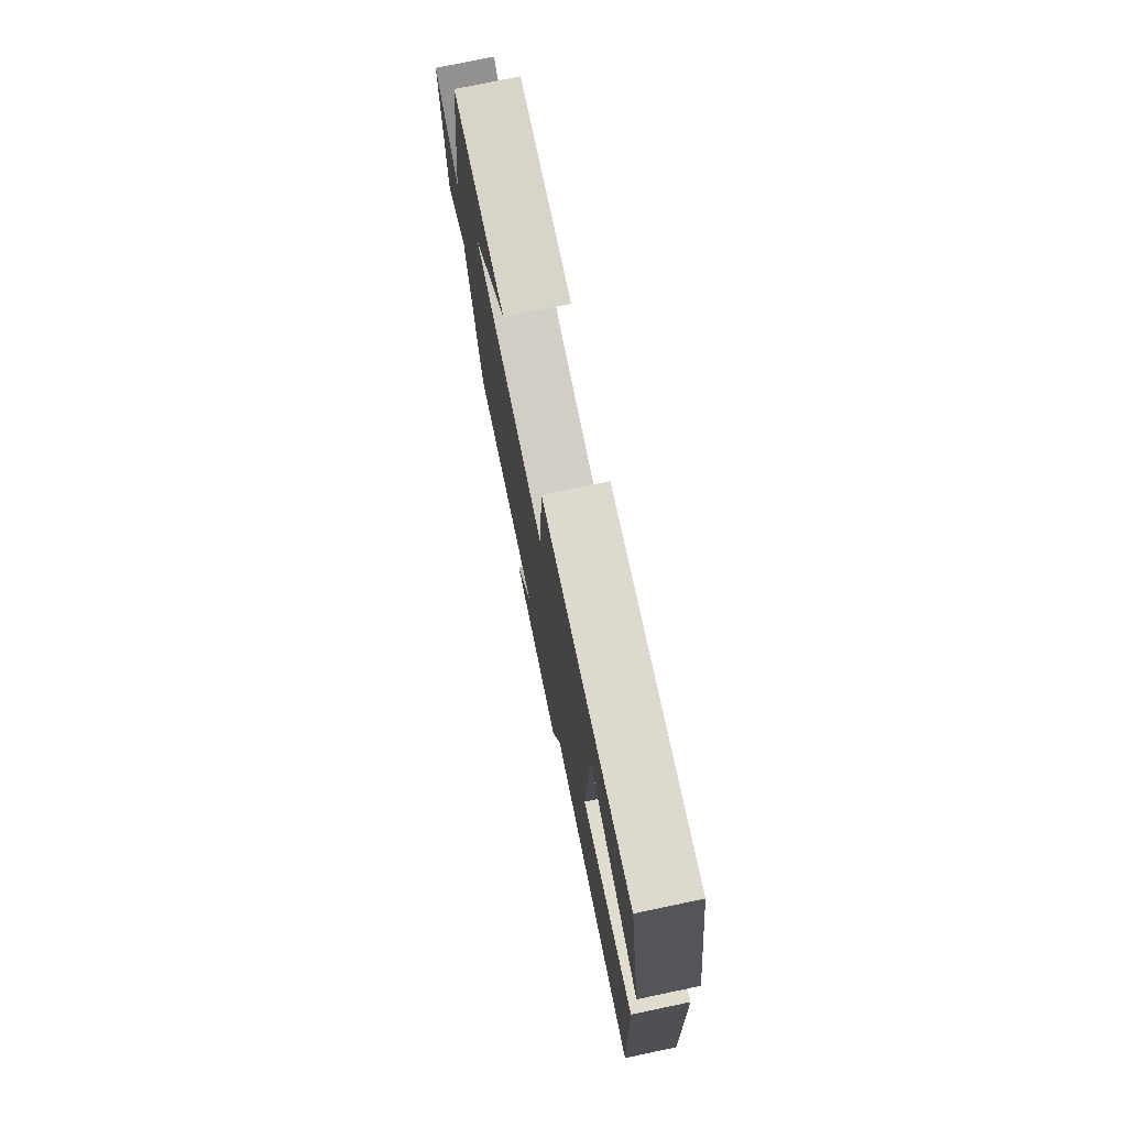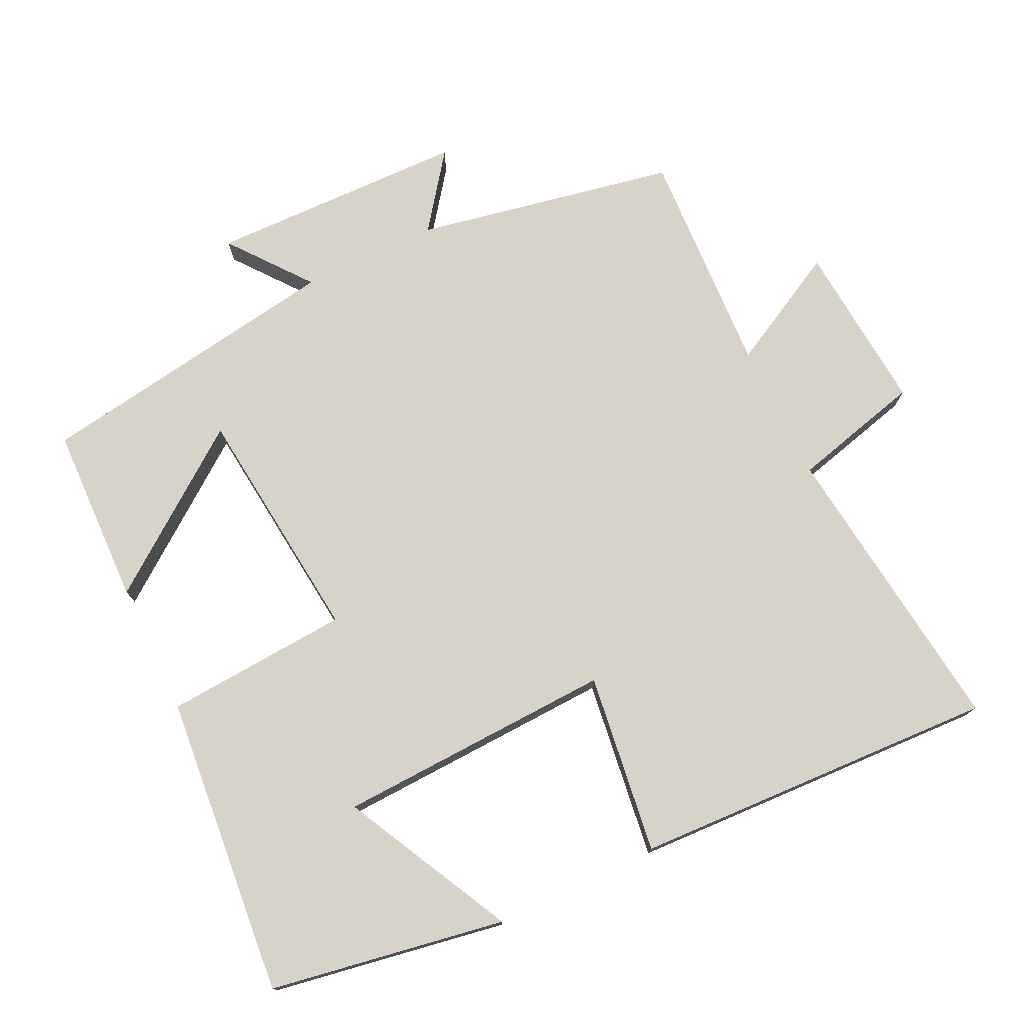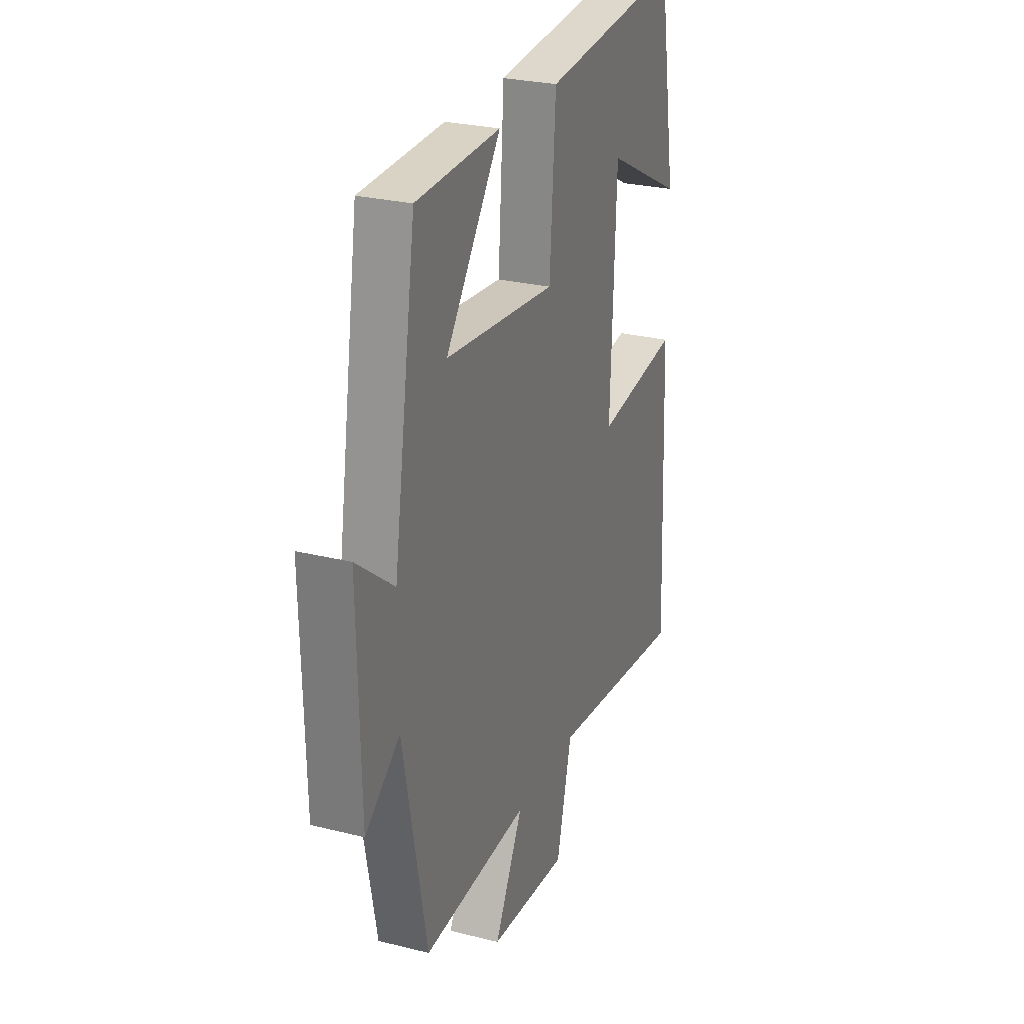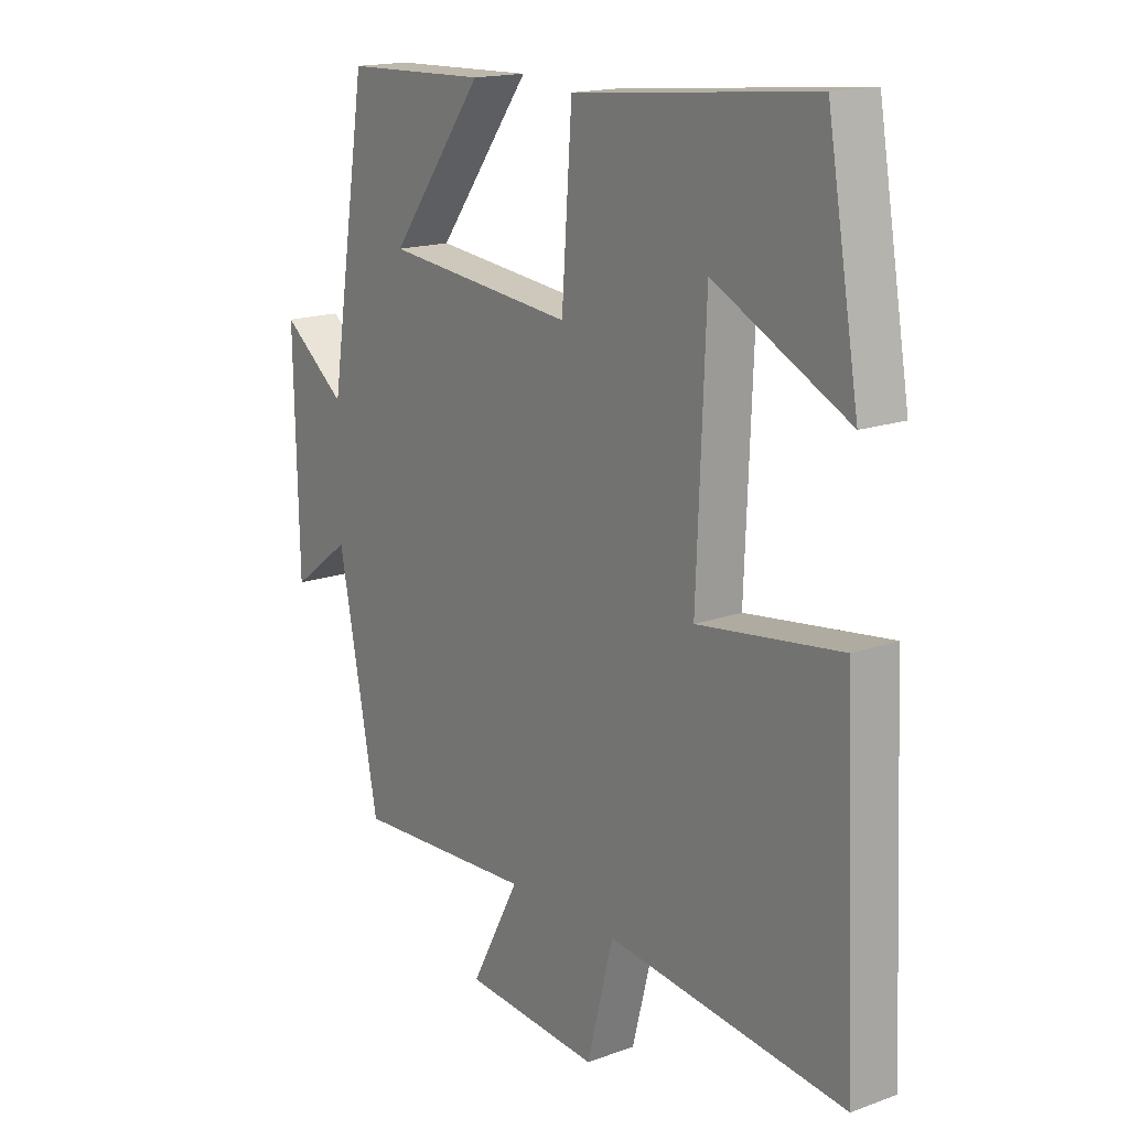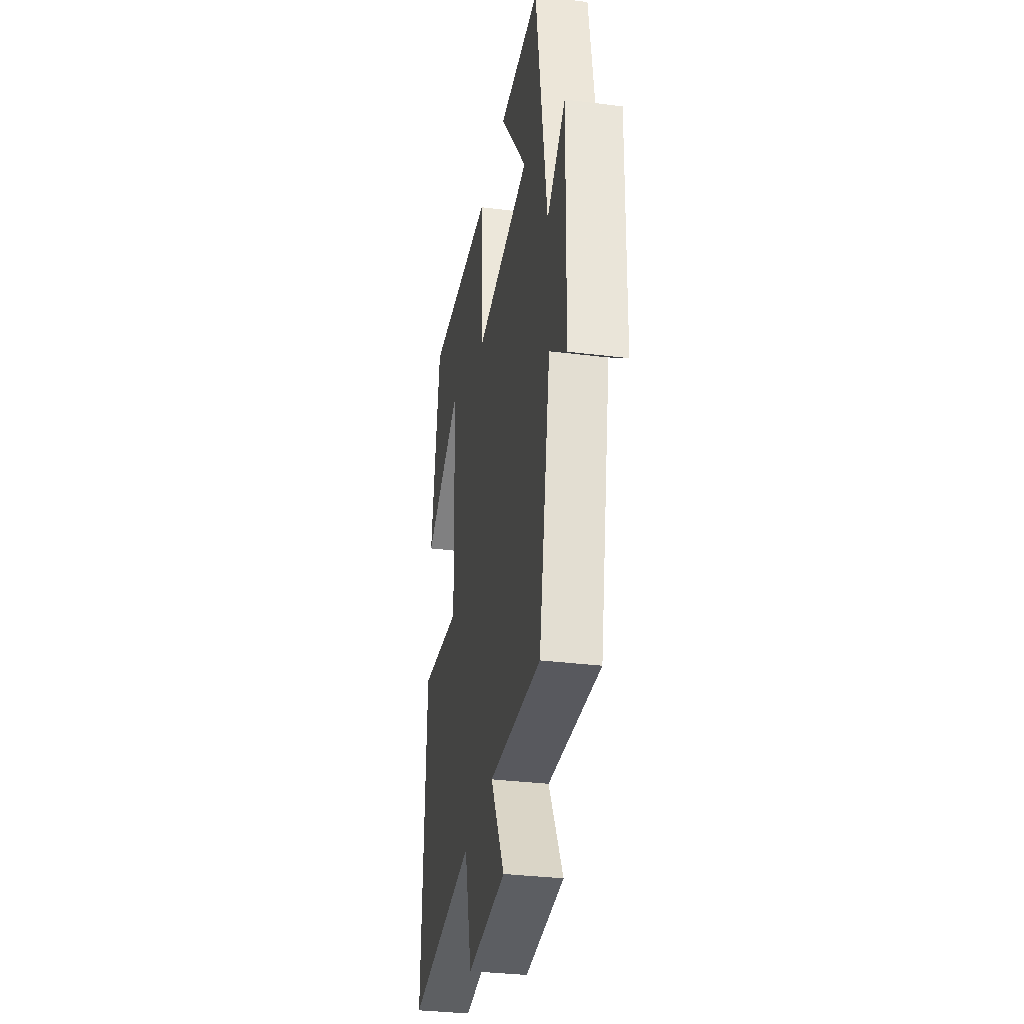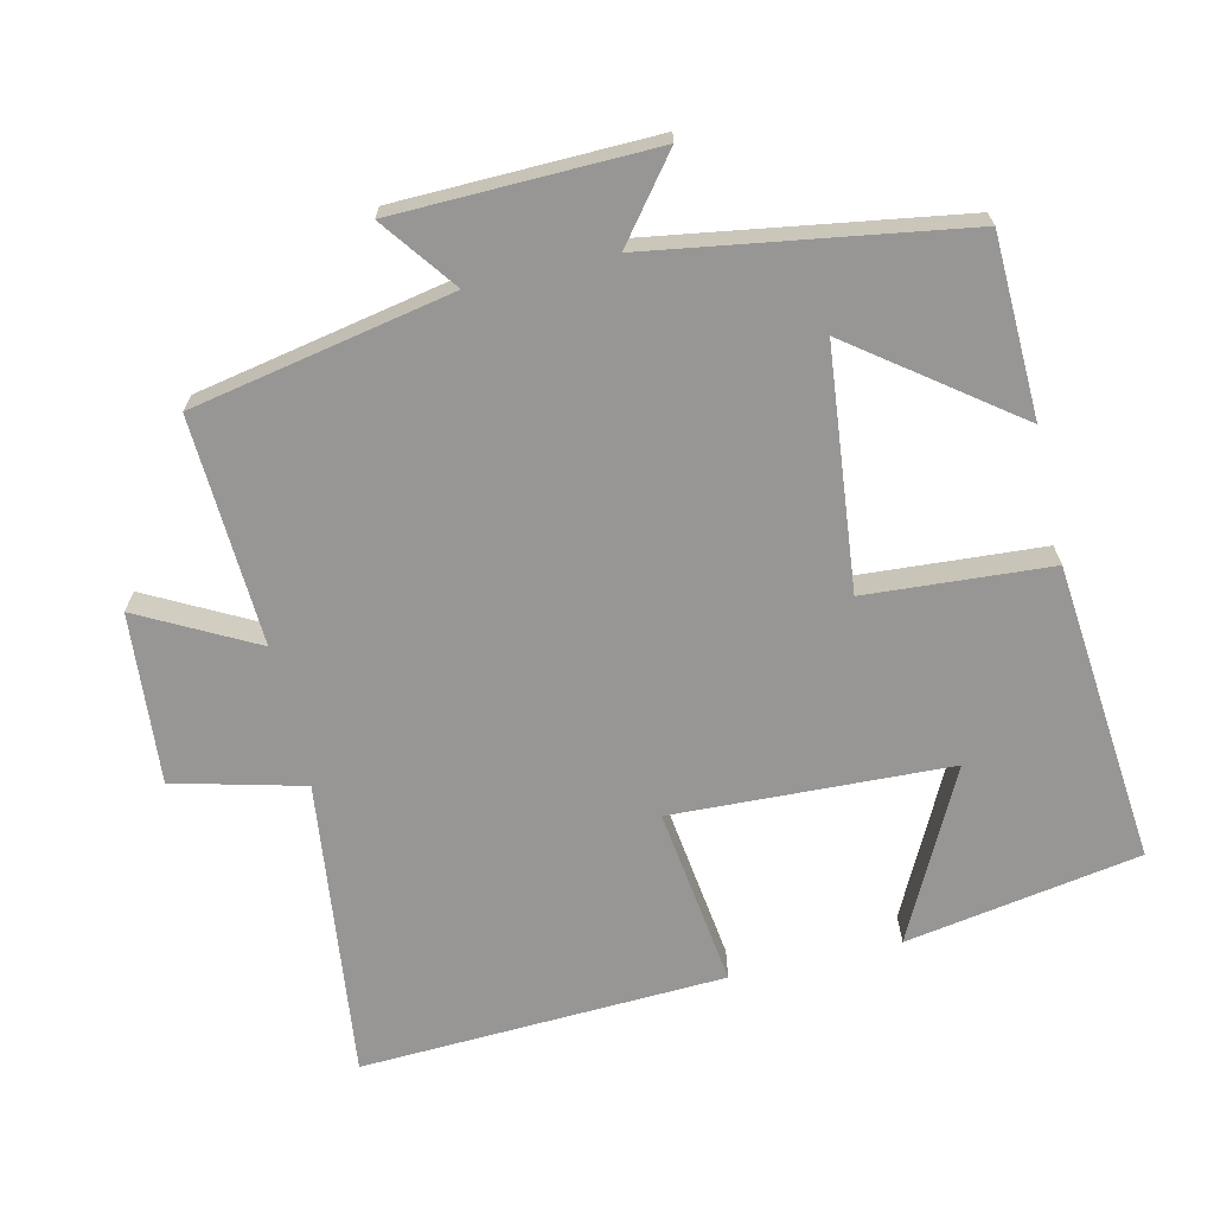
<metadata>
{"format":"obj","ext":"obj","renderer":"f3d","projection":"perspective","resolution":1024,"background":"white","views":[{"elev":76.6,"azim":78.2,"up":"+Z"},{"elev":75.8,"azim":64.3,"up":"+Y"},{"elev":26.8,"azim":-68.7,"up":"+Z"},{"elev":16.5,"azim":53.5,"up":"+Z"},{"elev":-33.1,"azim":-99.8,"up":"+Z"},{"elev":-67.9,"azim":-76.9,"up":"+Y"}]}
</metadata>
<code>
v -0.428 0.07 -0.516
v -0.5 0.07 -0.146
v -0.606 0.07 -0.225
v -0.614 0.07 0.141
v -0.5 0.07 0.052
v -0.431 0.07 0.492
v -0.175 0.07 0.5
v -0.343 0.07 0.274
v -0.003 0.07 0.238
v 0.015 0.07 0.5
v 0.443 0.07 0.54
v 0.5 0.07 0.206
v 0.26 0.07 0.328
v 0.244 0.07 -0.066
v 0.5 0.07 -0.032
v 0.523 0.07 -0.551
v 0.098 0.07 -0.5
v 0.051 0.07 -0.684
v -0.191 0.07 -0.664
v -0.104 0.07 -0.5
v -0.428 0 -0.516
v -0.5 0 -0.146
v -0.606 0 -0.225
v -0.614 0 0.141
v -0.5 0 0.052
v -0.431 0 0.492
v -0.175 0 0.5
v -0.343 0 0.274
v -0.003 0 0.238
v 0.015 0 0.5
v 0.443 0 0.54
v 0.5 0 0.206
v 0.26 0 0.328
v 0.244 0 -0.066
v 0.5 0 -0.032
v 0.523 0 -0.551
v 0.098 0 -0.5
v 0.051 0 -0.684
v -0.191 0 -0.664
v -0.104 0 -0.5
f 17 18 19 20
f 14 15 16 17
f 13 14 17 20
f 10 11 12 13
f 9 10 13
f 20 1 2
f 13 20 2
f 9 13 2
f 6 7 8
f 5 6 8
f 9 2 3
f 8 9 3
f 5 8 3
f 3 4 5
f 40 39 38 37
f 37 36 35 34
f 40 37 34 33
f 33 32 31 30
f 33 30 29
f 22 21 40
f 22 40 33
f 22 33 29
f 28 27 26
f 28 26 25
f 23 22 29
f 23 29 28
f 23 28 25
f 25 24 23
f 1 21 22 2
f 2 22 23 3
f 3 23 24 4
f 4 24 25 5
f 5 25 26 6
f 6 26 27 7
f 7 27 28 8
f 8 28 29 9
f 9 29 30 10
f 10 30 31 11
f 11 31 32 12
f 12 32 33 13
f 13 33 34 14
f 14 34 35 15
f 15 35 36 16
f 16 36 37 17
f 17 37 38 18
f 18 38 39 19
f 19 39 40 20
f 20 40 21 1

</code>
